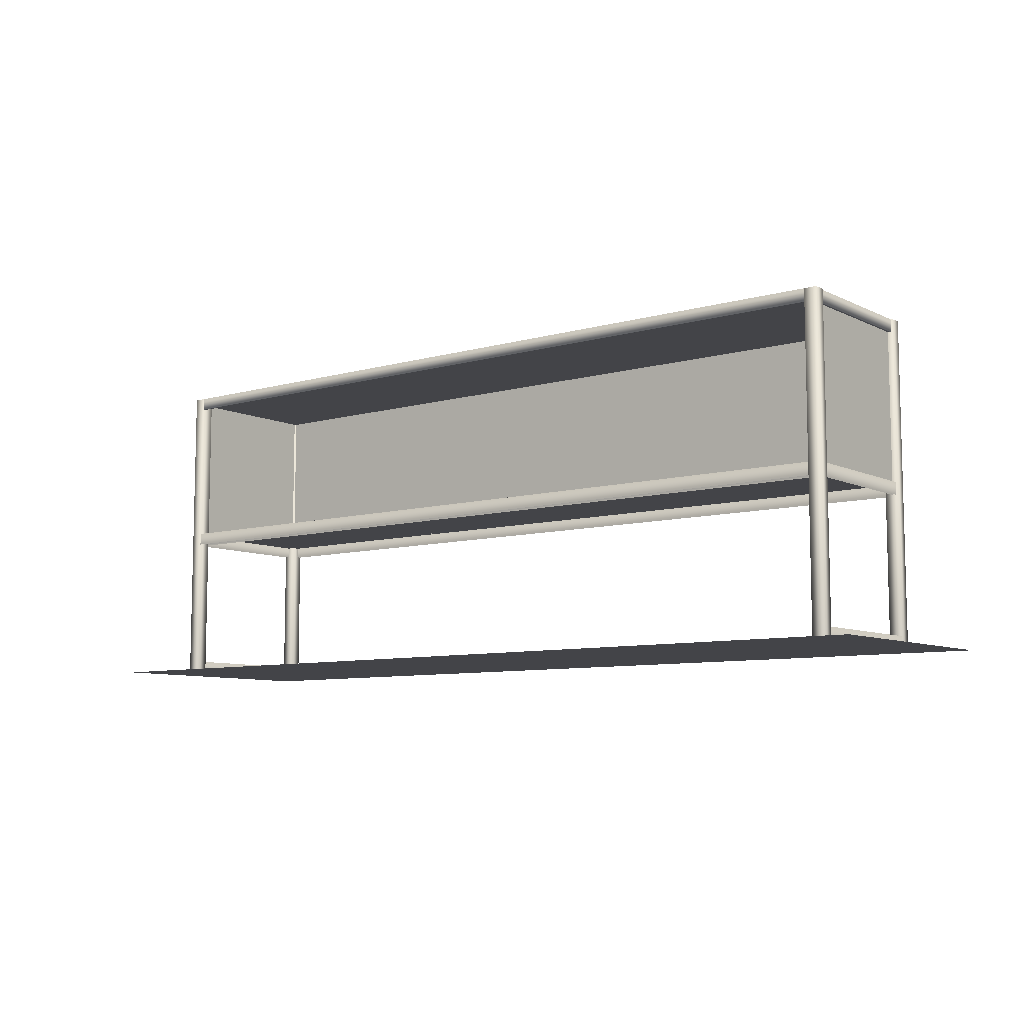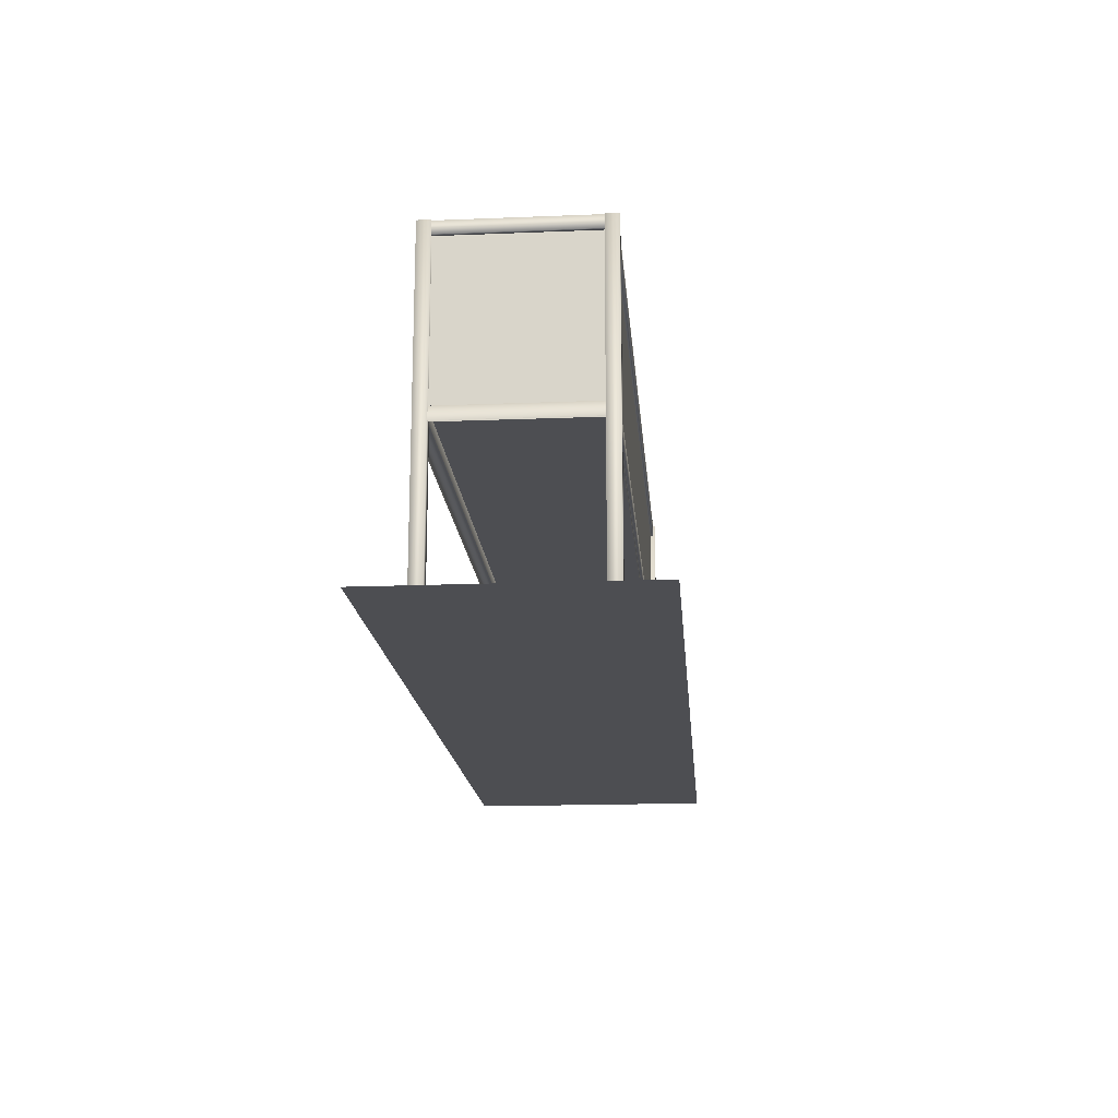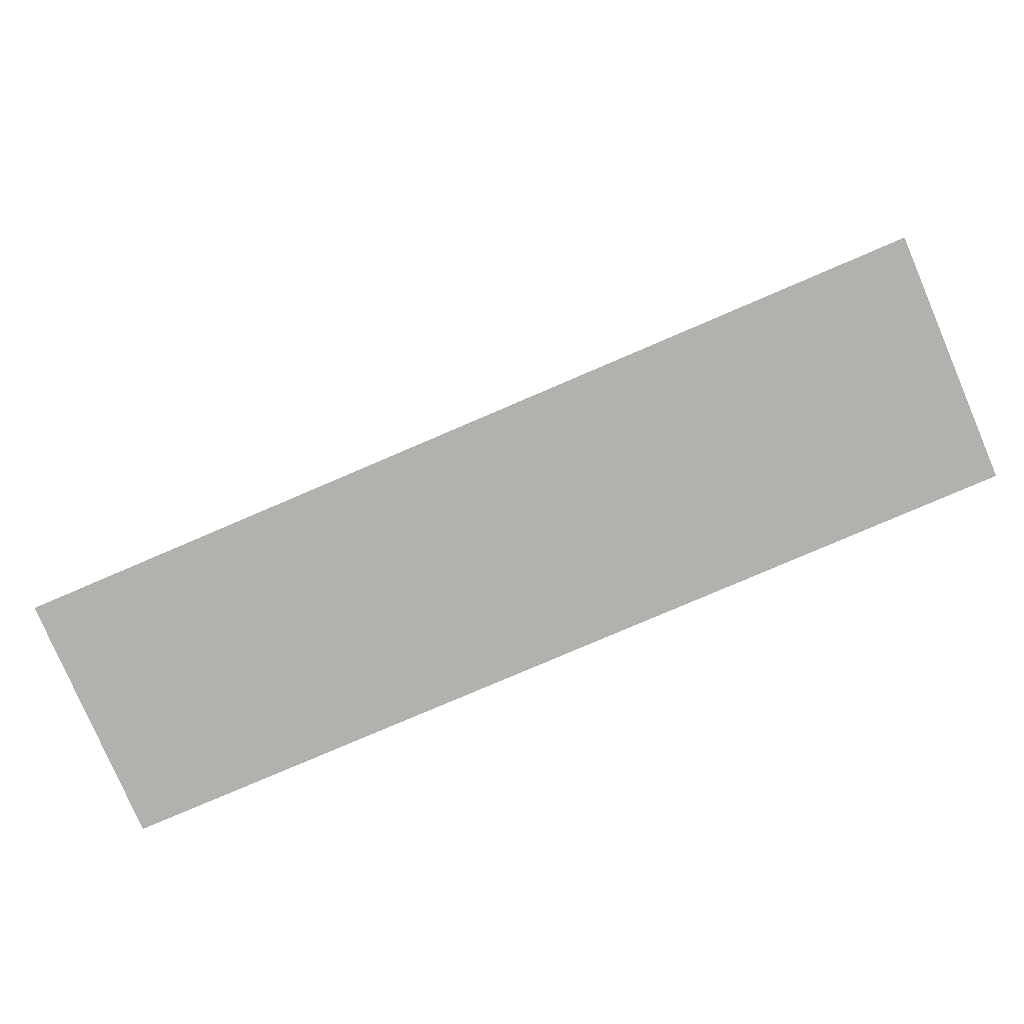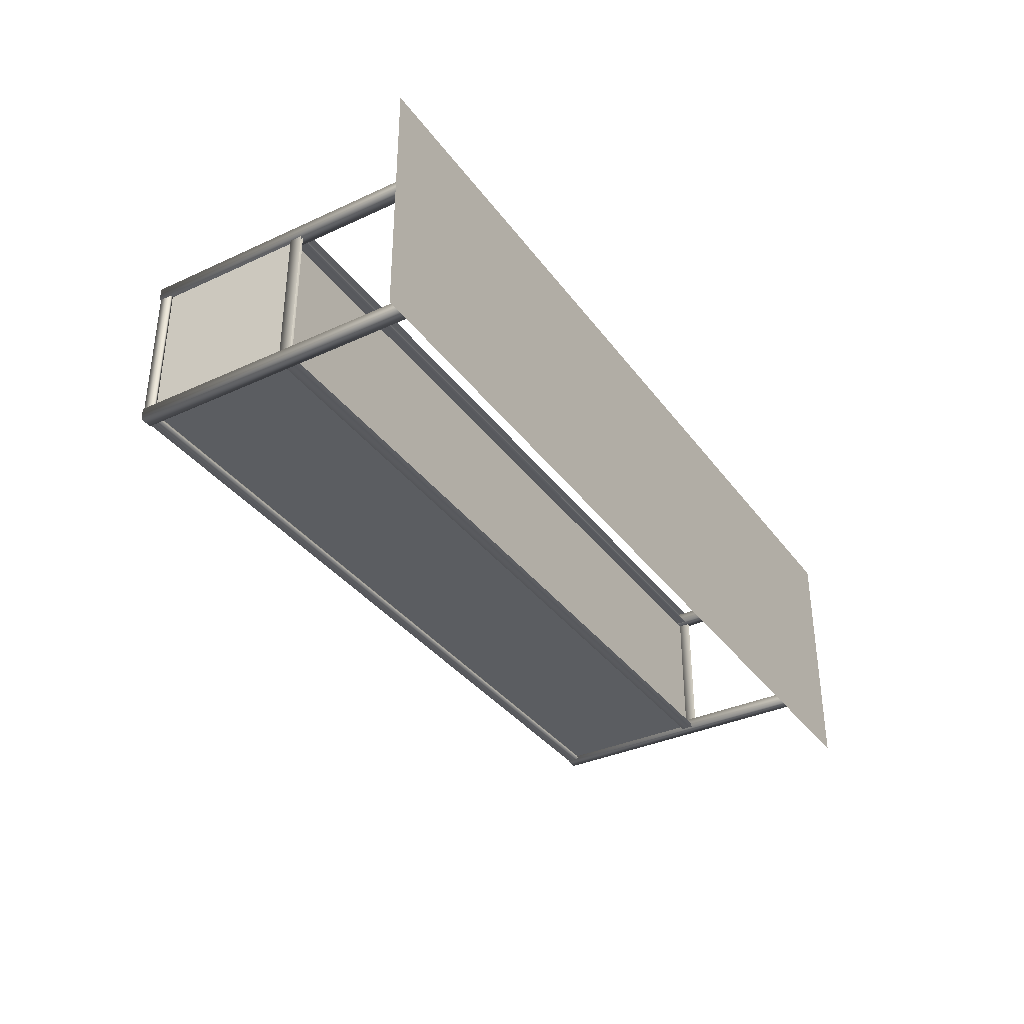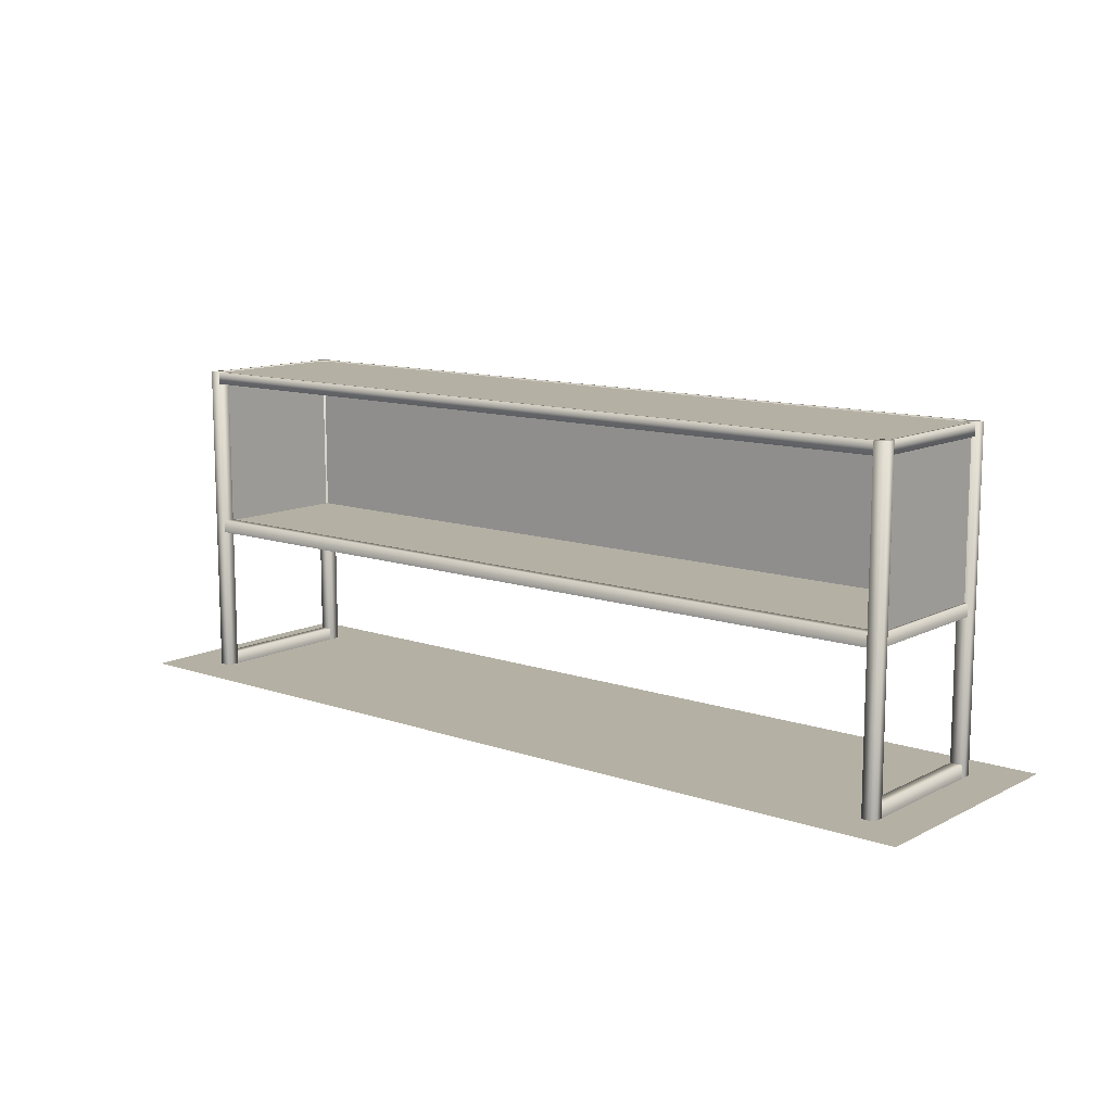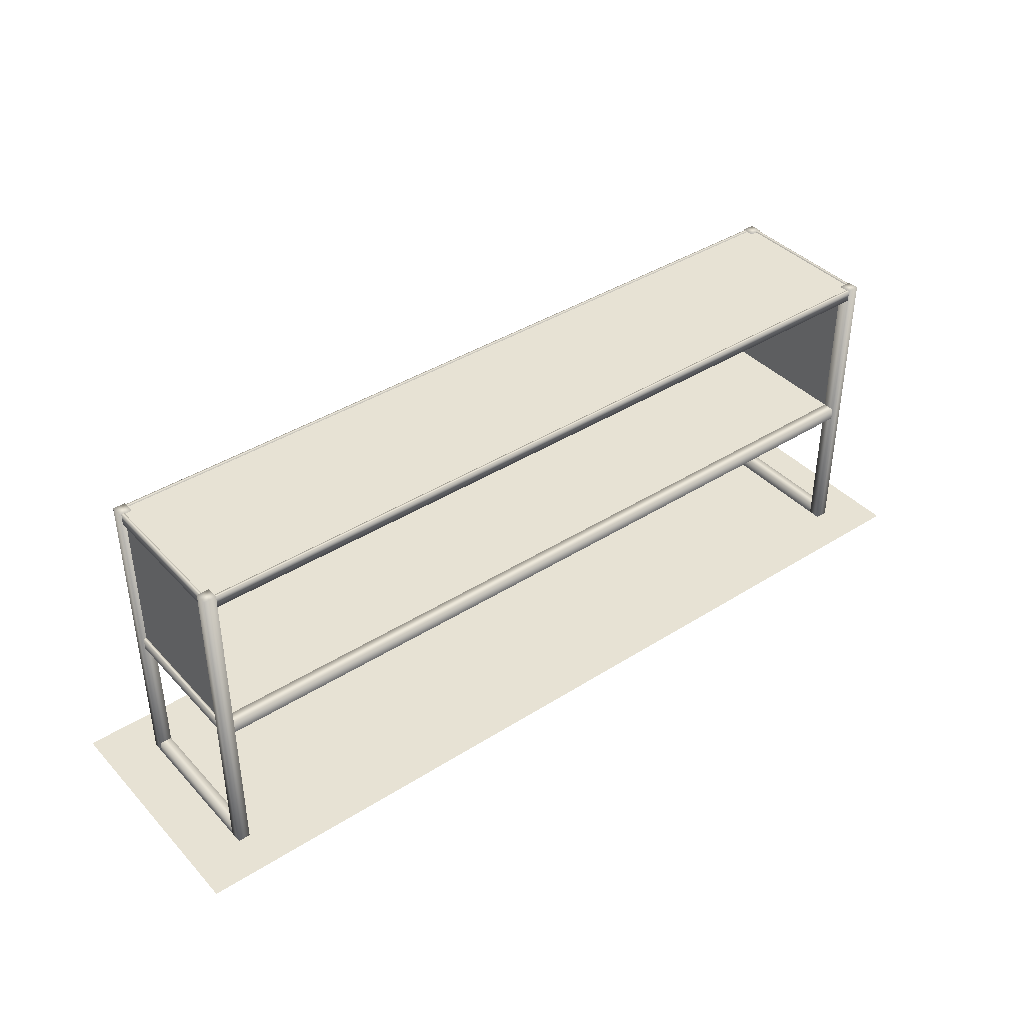
<metadata>
{"format":"obj","ext":"obj","renderer":"f3d","projection":"perspective","resolution":1024,"background":"white","views":[{"elev":-8.3,"azim":38.0,"up":"+Y"},{"elev":-17.2,"azim":94.6,"up":"+Y"},{"elev":-79.3,"azim":-156.8,"up":"+Y"},{"elev":-35.5,"azim":-58.7,"up":"+Z"},{"elev":11.5,"azim":39.7,"up":"+Y"},{"elev":39.8,"azim":-38.1,"up":"+Y"}]}
</metadata>
<code>
v  -1 -0.3489 -0.2719
v  -1 -0.3489 0.2719
v  1 -0.3489 0.2719
v  1 -0.3489 -0.2719
f 1 2 3
f 3 4 1
v  -0.8842 0.322 0.1524
v  -0.8842 0.322 -0.1517
v  -0.8774 0.322 -0.1517
v  -0.8774 0.322 0.1524
v  -0.8774 0.3489 -0.1517
v  -0.8774 0.3489 0.1524
v  -0.8842 0.3489 -0.1517
v  -0.8842 0.3489 0.1524
v  -0.8879 0.3489 0.1792
v  -0.8879 -0.3489 0.1792
v  -0.8611 -0.3489 0.1792
v  -0.8611 0.3489 0.1792
v  -0.8611 -0.3489 0.1524
v  -0.8611 0.3489 0.1524
v  -0.8879 -0.3489 0.1524
v  -0.8879 0.3489 0.1524
v  -0.8879 0.3489 -0.1517
v  -0.8879 -0.3489 -0.1517
v  -0.8611 -0.3489 -0.1517
v  -0.8611 0.3489 -0.1517
v  -0.8611 -0.3489 -0.1786
v  -0.8611 0.3489 -0.1786
v  -0.8879 -0.3489 -0.1786
v  -0.8879 0.3489 -0.1786
v  -0.2827 -0.0266 0.1792
v  0.2958 -0.0266 0.1792
v  0.2958 0.0002335 0.1792
v  -0.2827 0.0002335 0.1792
v  -0.2827 0.0002335 0.1524
v  0.2958 0.0002335 0.1524
v  0.2958 -0.0266 0.1524
v  -0.2827 -0.0266 0.1524
v  -0.8774 -0.0266 0.1524
v  -0.8774 -0.0266 -0.1517
v  -0.8774 0.0002335 -0.1517
v  -0.8774 0.0002335 0.1524
v  -0.8842 0.0002335 -0.1517
v  -0.8842 0.0002335 0.1524
v  -0.8842 -0.0266 -0.1517
v  -0.8842 -0.0266 0.1524
v  -0.8611 -0.322 -0.1517
v  -0.8611 -0.322 0.1524
v  -0.8879 -0.322 -0.1517
v  -0.8879 -0.322 0.1524
v  -0.8773 0.3416 -0.1717
v  -0.8773 -0.002912 -0.1717
v  -0.8773 -0.002912 0.1724
v  -0.8773 0.3416 0.1724
v  -0.8643 0.3416 0.1724
v  -0.8643 -0.002912 0.1724
v  -0.8643 -0.002912 -0.1717
v  -0.8643 0.3416 -0.1717
v  -0.2827 -0.002912 -0.1548
v  0.2958 -0.002912 -0.1548
v  0.2958 0.3416 -0.1548
v  -0.2827 0.3416 -0.1548
v  -0.2827 0.322 -0.1748
v  0.2958 0.322 -0.1748
v  0.2958 0.322 -0.1679
v  -0.2827 0.322 -0.1679
v  0.2958 0.3489 -0.1679
v  -0.2827 0.3489 -0.1679
v  0.2958 0.3489 -0.1748
v  -0.2827 0.3489 -0.1748
v  -0.2827 0.322 0.1724
v  0.2958 0.322 0.1724
v  0.2958 0.322 0.1792
v  -0.2827 0.322 0.1792
v  0.2958 0.3489 0.1792
v  -0.2827 0.3489 0.1792
v  0.2958 0.3489 0.1724
v  -0.2827 0.3489 0.1724
v  -0.2893 -0.002912 0.1524
v  0.3024 -0.002912 0.1524
v  0.3024 -0.002912 -0.1717
v  -0.2893 -0.002912 -0.1717
v  -0.2827 0.3416 -0.1679
v  0.2958 0.3416 -0.1679
v  0.2958 -0.002912 -0.1679
v  -0.2827 -0.002912 -0.1679
v  0.8905 0.322 -0.1517
v  0.8973 0.322 -0.1517
v  0.8973 0.322 0.1524
v  0.8905 0.322 0.1524
v  0.8905 0.3489 -0.1517
v  0.8905 0.3489 0.1524
v  0.8973 0.3489 -0.1517
v  0.8973 0.3489 0.1524
v  0.8742 -0.3489 0.1792
v  0.901 -0.3489 0.1792
v  0.901 0.3489 0.1792
v  0.8742 0.3489 0.1792
v  0.8742 -0.3489 0.1524
v  0.8742 0.3489 0.1524
v  0.901 -0.3489 0.1524
v  0.901 0.3489 0.1524
v  0.8742 -0.3489 -0.1517
v  0.901 -0.3489 -0.1517
v  0.901 0.3489 -0.1517
v  0.8742 0.3489 -0.1517
v  0.8742 -0.3489 -0.1786
v  0.8742 0.3489 -0.1786
v  0.901 -0.3489 -0.1786
v  0.901 0.3489 -0.1786
v  0.8905 0.0002335 -0.1517
v  0.8905 -0.0266 -0.1517
v  0.8905 -0.0266 0.1524
v  0.8905 0.0002335 0.1524
v  0.8973 0.0002335 -0.1517
v  0.8973 0.0002335 0.1524
v  0.8973 -0.0266 -0.1517
v  0.8973 -0.0266 0.1524
v  0.8742 -0.322 -0.1517
v  0.8742 -0.322 0.1524
v  0.901 -0.322 -0.1517
v  0.901 -0.322 0.1524
v  0.8904 -0.002912 0.1724
v  0.8904 -0.002912 -0.1717
v  0.8904 0.3416 -0.1717
v  0.8904 0.3416 0.1724
v  0.8774 -0.002912 -0.1717
v  0.8774 -0.002912 0.1724
v  0.8774 0.3416 0.1724
v  0.8774 0.3416 -0.1717
v  -0.2827 -0.0266 -0.1679
v  0.2958 -0.0266 -0.1679
v  0.2958 0.0002335 -0.1679
v  -0.2827 0.0002335 -0.1679
v  0.2958 0.0002335 -0.1748
v  -0.2827 0.0002335 -0.1748
v  0.2958 -0.0266 -0.1748
v  -0.2827 -0.0266 -0.1748
v  -0.2893 0.3332 -0.1717
v  0.3024 0.3332 -0.1717
v  0.3024 0.3332 0.1724
v  -0.2893 0.3332 0.1724
v  -0.2893 0.3462 0.1724
v  0.3024 0.3462 0.1724
v  0.3024 0.3462 -0.1717
v  -0.2893 0.3462 -0.1717
v  0.8742 -0.0266 0.1792
v  0.8742 0.0002335 0.1792
v  -0.8611 0.0002335 0.1792
v  -0.8611 -0.0266 0.1792
v  0.8742 0.0002335 0.1524
v  0.8742 -0.0266 0.1524
v  -0.8611 -0.0266 0.1524
v  -0.8611 0.0002335 0.1524
v  0.8742 -0.002912 -0.1548
v  0.8742 0.3416 -0.1548
v  -0.8611 0.3416 -0.1548
v  -0.8611 -0.002912 -0.1548
v  0.8742 0.322 -0.1748
v  0.8742 0.322 -0.1679
v  -0.8611 0.322 -0.1679
v  -0.8611 0.322 -0.1748
v  0.8742 0.3489 -0.1679
v  -0.8611 0.3489 -0.1679
v  0.8742 0.3489 -0.1748
v  -0.8611 0.3489 -0.1748
v  0.8742 0.322 0.1724
v  0.8742 0.322 0.1792
v  -0.8611 0.322 0.1792
v  -0.8611 0.322 0.1724
v  0.8742 0.3489 0.1724
v  -0.8611 0.3489 0.1724
v  0.8942 -0.002912 0.1524
v  0.8942 -0.002912 -0.1717
v  -0.8811 -0.002912 -0.1717
v  -0.8811 -0.002912 0.1524
v  0.8742 0.3416 -0.1679
v  0.8742 -0.002912 -0.1679
v  -0.8611 -0.002912 -0.1679
v  -0.8611 0.3416 -0.1679
v  0.8742 -0.0266 -0.1679
v  0.8742 0.0002335 -0.1679
v  -0.8611 0.0002335 -0.1679
v  -0.8611 -0.0266 -0.1679
v  0.8742 0.0002335 -0.1748
v  -0.8611 0.0002335 -0.1748
v  0.8742 -0.0266 -0.1748
v  -0.8611 -0.0266 -0.1748
v  0.8942 0.3332 -0.1717
v  0.8942 0.3332 0.1724
v  -0.8811 0.3332 0.1724
v  -0.8811 0.3332 -0.1717
v  0.8942 0.3462 0.1724
v  0.8942 0.3462 -0.1717
v  -0.8811 0.3462 -0.1717
v  -0.8811 0.3462 0.1724
g CUBE_HIGH_BOOKCASE
f 5 6 7
f 7 8 5
f 8 7 9
f 9 10 8
f 10 9 11
f 11 12 10
f 12 11 6
f 6 5 12
f 13 14 15
f 15 16 13
f 16 15 17
f 17 18 16
f 18 17 19
f 19 20 18
f 20 19 14
f 14 13 20
f 16 18 20
f 20 13 16
f 21 22 23
f 23 24 21
f 24 23 25
f 25 26 24
f 26 25 27
f 27 28 26
f 28 27 22
f 22 21 28
f 24 26 28
f 28 21 24
f 29 30 31
f 31 32 29
f 33 34 35
f 35 36 33
f 32 31 34
f 34 33 32
f 37 38 39
f 39 40 37
f 40 39 41
f 41 42 40
f 42 41 43
f 43 44 42
f 17 23 45
f 45 46 17
f 46 45 47
f 47 48 46
f 48 47 22
f 22 19 48
f 49 50 51
f 51 52 49
f 53 54 55
f 55 56 53
f 57 58 59
f 59 60 57
f 61 62 63
f 63 64 61
f 64 63 65
f 65 66 64
f 66 65 67
f 67 68 66
f 68 67 62
f 62 61 68
f 69 70 71
f 71 72 69
f 72 71 73
f 73 74 72
f 74 73 75
f 75 76 74
f 76 75 70
f 70 69 76
f 77 78 79
f 79 80 77
f 81 82 83
f 83 84 81
f 85 86 87
f 87 88 85
f 89 85 88
f 88 90 89
f 91 89 90
f 90 92 91
f 86 91 92
f 92 87 86
f 93 94 95
f 95 96 93
f 97 93 96
f 96 98 97
f 99 97 98
f 98 100 99
f 94 99 100
f 100 95 94
f 100 98 96
f 96 95 100
f 101 102 103
f 103 104 101
f 105 101 104
f 104 106 105
f 107 105 106
f 106 108 107
f 102 107 108
f 108 103 102
f 108 106 104
f 104 103 108
f 109 110 111
f 111 112 109
f 113 109 112
f 112 114 113
f 115 113 114
f 114 116 115
f 117 101 97
f 97 118 117
f 119 117 118
f 118 120 119
f 102 119 120
f 120 99 102
f 121 122 123
f 123 124 121
f 125 126 127
f 127 128 125
f 129 130 131
f 131 132 129
f 132 131 133
f 133 134 132
f 134 133 135
f 135 136 134
f 137 138 139
f 139 140 137
f 141 142 143
f 143 144 141
f 30 145 146
f 146 31 30
f 32 147 148
f 148 29 32
f 34 149 150
f 150 35 34
f 36 151 152
f 152 33 36
f 31 146 149
f 149 34 31
f 33 152 147
f 147 32 33
f 58 153 154
f 154 59 58
f 60 155 156
f 156 57 60
f 62 157 158
f 158 63 62
f 64 159 160
f 160 61 64
f 63 158 161
f 161 65 63
f 66 162 159
f 159 64 66
f 65 161 163
f 163 67 65
f 68 164 162
f 162 66 68
f 67 163 157
f 157 62 67
f 61 160 164
f 164 68 61
f 70 165 166
f 166 71 70
f 72 167 168
f 168 69 72
f 71 166 96
f 96 73 71
f 74 16 167
f 167 72 74
f 73 96 169
f 169 75 73
f 76 170 16
f 16 74 76
f 75 169 165
f 165 70 75
f 69 168 170
f 170 76 69
f 78 171 172
f 172 79 78
f 80 173 174
f 174 77 80
f 82 175 176
f 176 83 82
f 84 177 178
f 178 81 84
f 130 179 180
f 180 131 130
f 132 181 182
f 182 129 132
f 131 180 183
f 183 133 131
f 134 184 181
f 181 132 134
f 133 183 185
f 185 135 133
f 136 186 184
f 184 134 136
f 138 187 188
f 188 139 138
f 140 189 190
f 190 137 140
f 142 191 192
f 192 143 142
f 144 193 194
f 194 141 144

</code>
